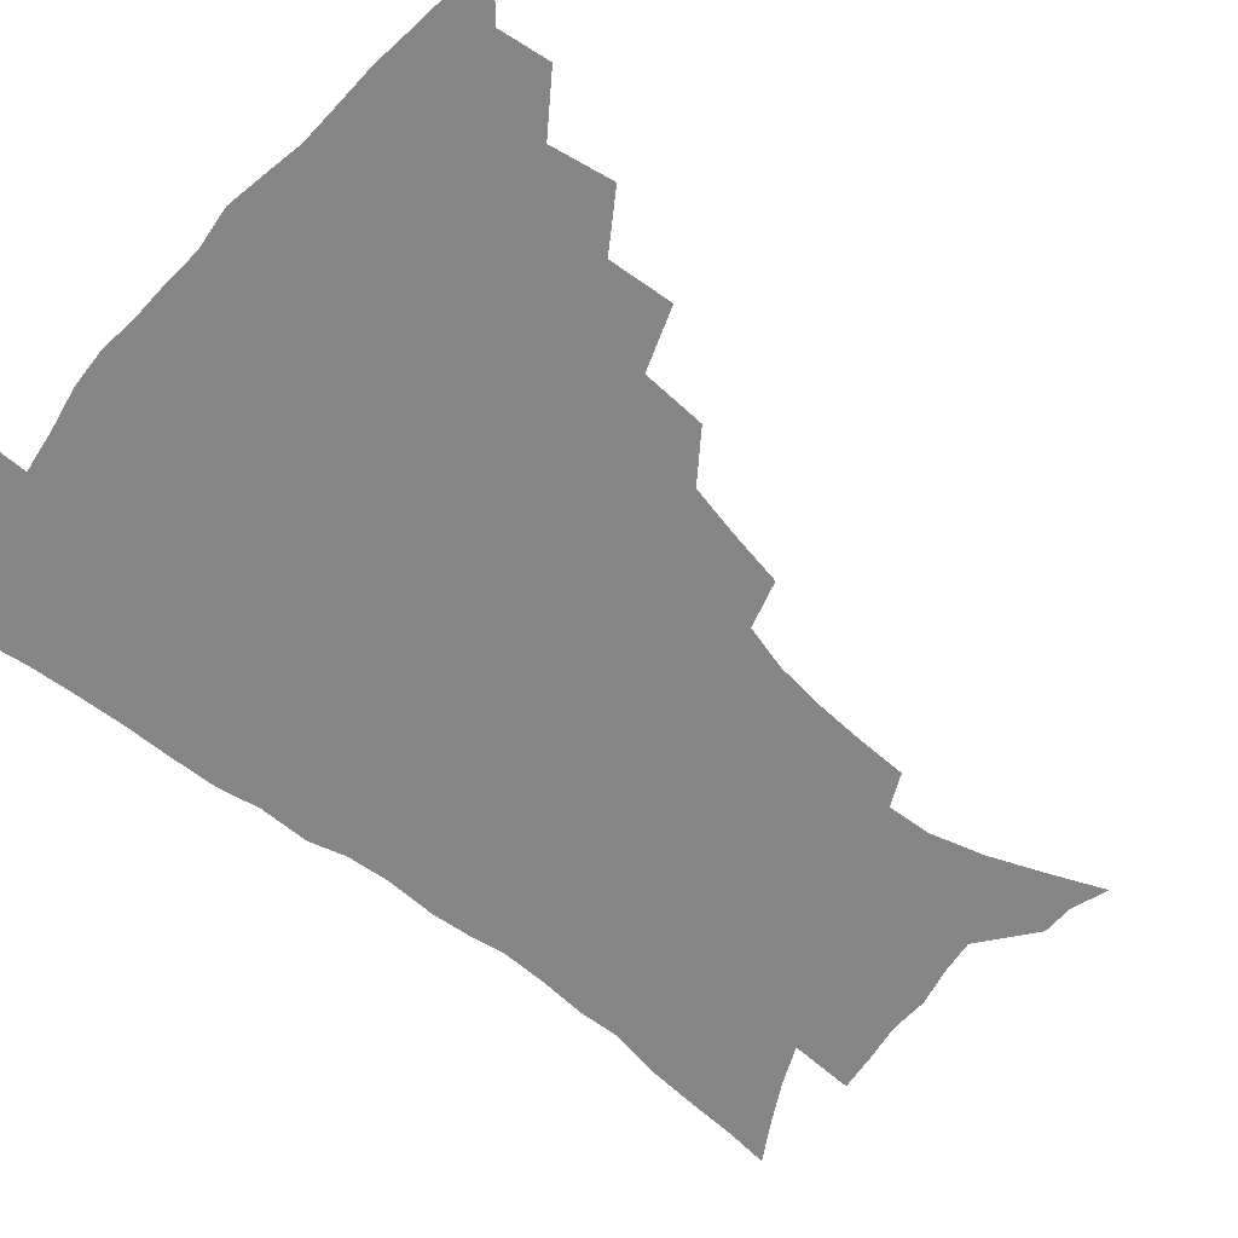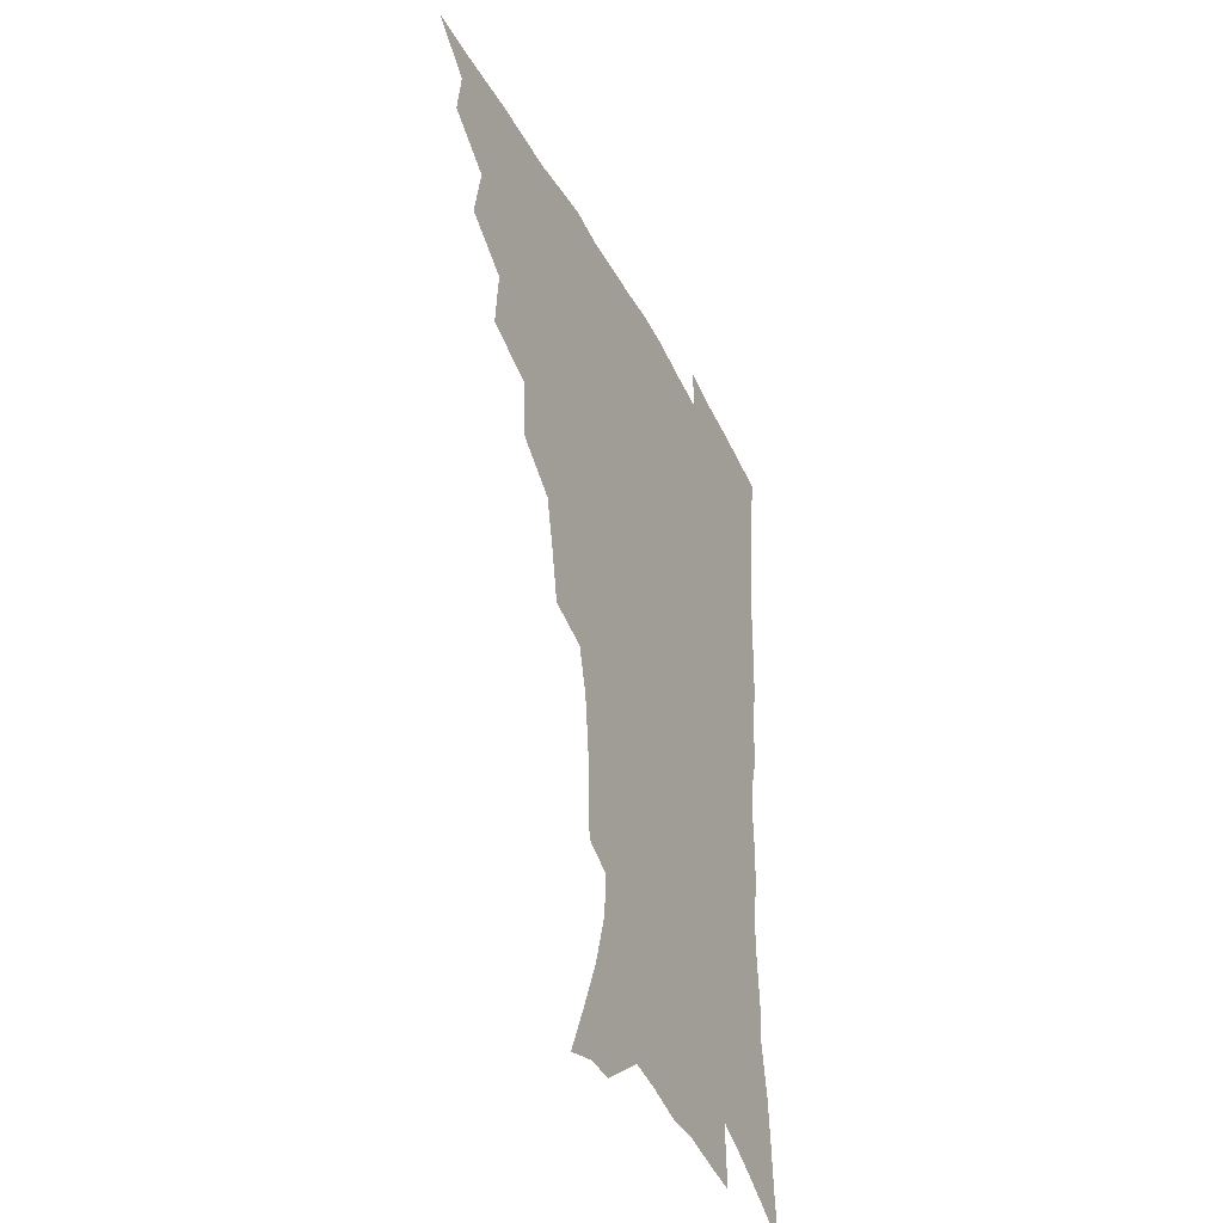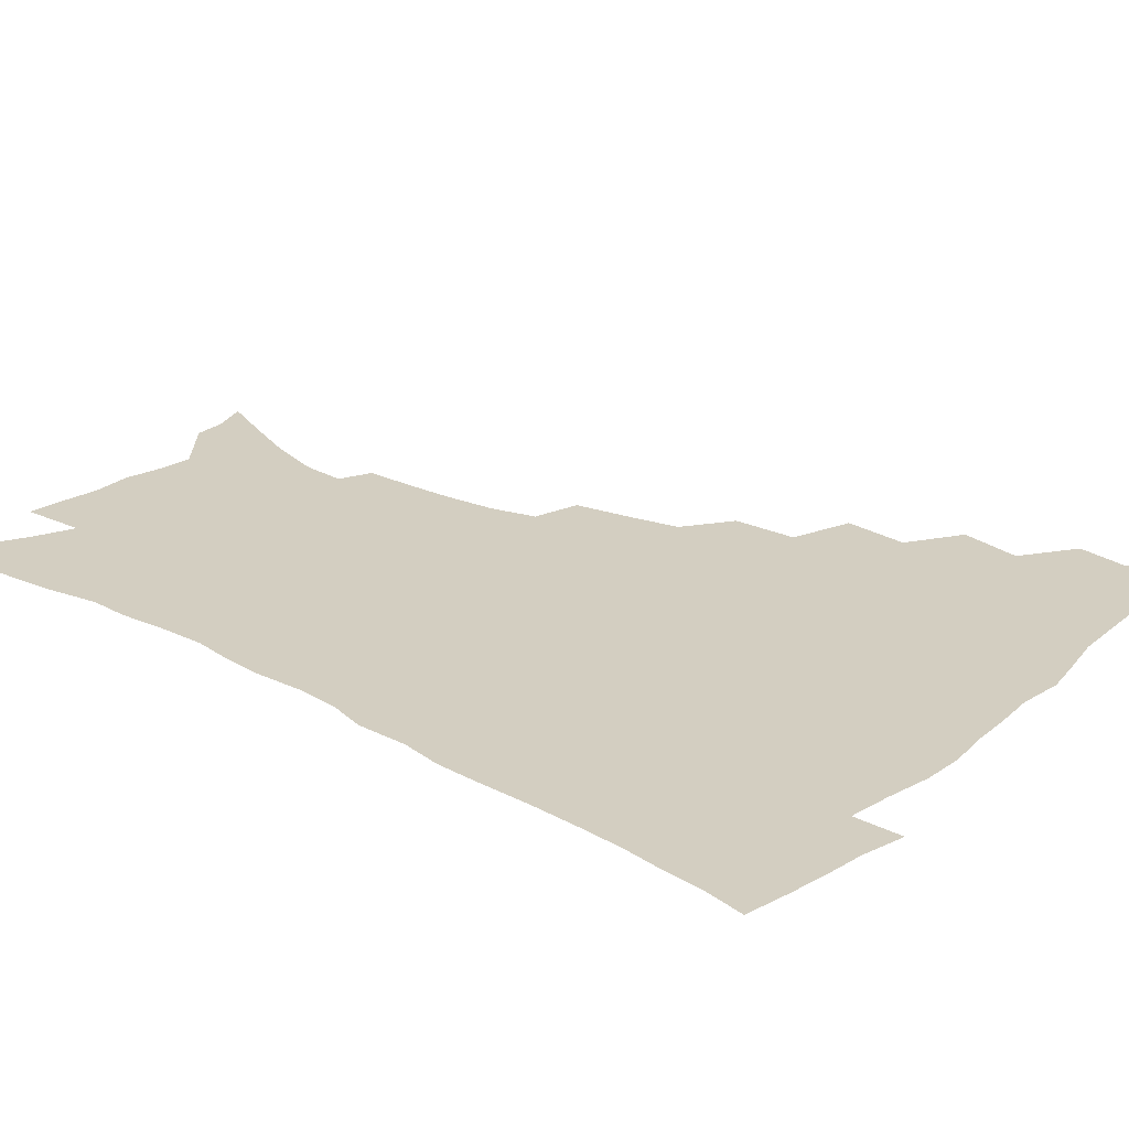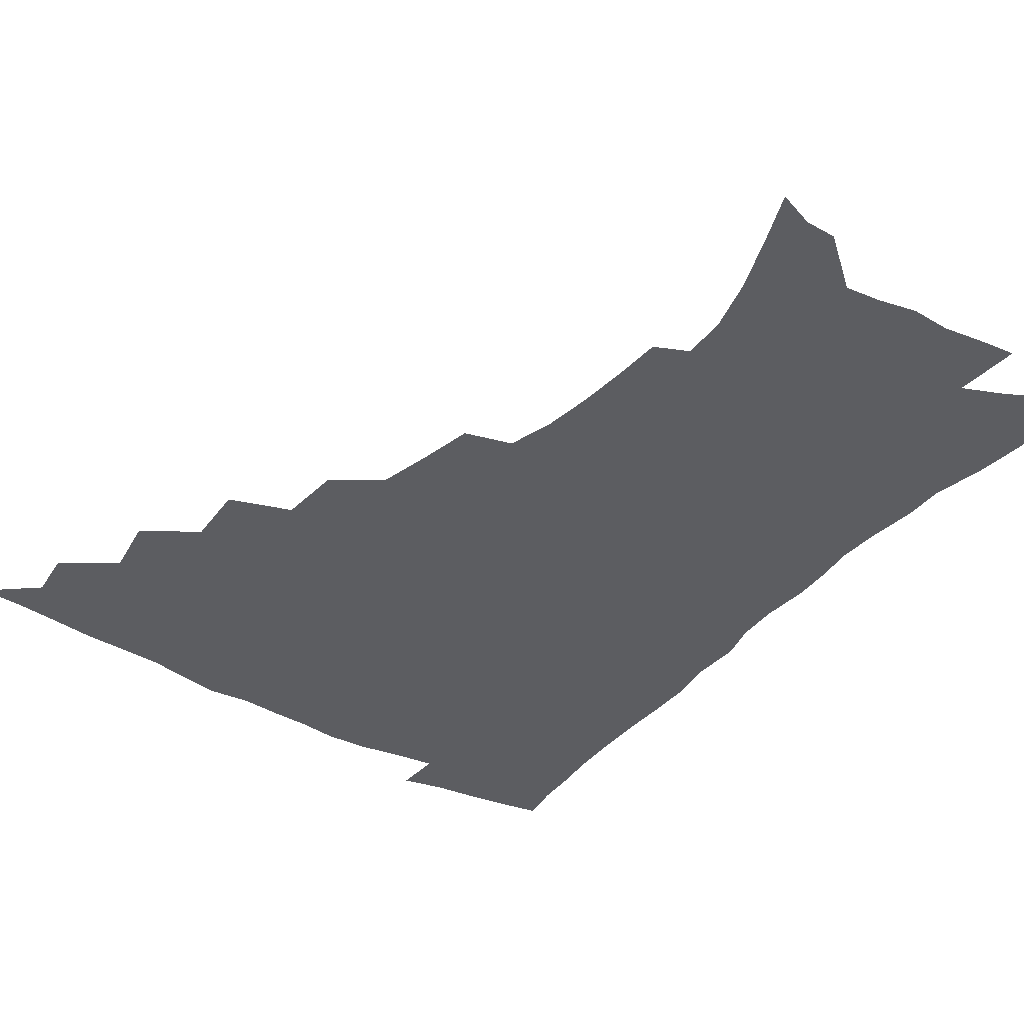
<metadata>
{"format":"obj","ext":"obj","renderer":"f3d","projection":"perspective","resolution":1024,"background":"white","views":[{"elev":-62.2,"azim":-130.3,"up":"+Z"},{"elev":-40.7,"azim":-64.8,"up":"+Y"},{"elev":25.2,"azim":129.5,"up":"+Z"},{"elev":-37.0,"azim":-35.8,"up":"+Z"}]}
</metadata>
<code>
v 450.6 491.3 0
v 465.3 458.4 0
v 467.7 476.4 0
v 467 492 0
v 480.1 422.7 0
v 484.2 444.8 0
v 484.2 461.6 0
v 483.8 477.5 0
v 482.3 493.6 0
v 497.3 386.9 0
v 499.1 410 0
v 500.9 430.4 0
v 501.4 447.6 0
v 500.8 463.5 0
v 499.1 479.1 0
v 497.4 495.5 0
v 520.3 356.1 0
v 519.1 379.1 0
v 518.7 399.9 0
v 519.1 419.2 0
v 519 435.7 0
v 517.5 450.1 0
v 516 465 0
v 514.6 480 0
v 512.8 496 0
v 544.8 305.5 0
v 541.1 325.3 0
v 537.1 343.8 0
v 537.2 370.1 0
v 535.8 388.3 0
v 534.4 404.9 0
v 533.4 420.5 0
v 533.2 436.5 0
v 532.5 451.6 0
v 531.2 466.3 0
v 529.5 481.4 0
v 527.9 496.7 0
v 569.5 231 0
v 569 248 0
v 568 265.8 0
v 565.8 284.5 0
v 561.5 300.6 0
v 557.5 318.9 0
v 554.9 338.9 0
v 553 358.4 0
v 551 374.9 0
v 550.7 393.9 0
v 550 409.6 0
v 549.6 424.9 0
v 548.5 439 0
v 548.4 453.3 0
v 546 467.9 0
v 544.2 482.9 0
v 542.3 499.4 0
v 558.5 151.3 0
v 566.3 169.7 0
v 574.5 190.2 0
v 580.1 209.9 0
v 581 225.6 0
v 580.8 243.2 0
v 579.9 260.4 0
v 578.4 278.3 0
v 575.6 294.1 0
v 572.2 309.5 0
v 569.7 328.3 0
v 567.6 345.9 0
v 566.6 365 0
v 565 380.4 0
v 564.1 396.2 0
v 564.2 412.7 0
v 563.7 427.1 0
v 563.3 441.2 0
v 562 454.9 0
v 560.2 469.4 0
v 558.7 484.2 0
v 556.5 501.8 0
v 571.8 155.8 0
v 581.8 179 0
v 589.3 201.7 0
v 591.8 219.8 0
v 592 236.2 0
v 590.9 250.9 0
v 590 268.2 0
v 588.7 286.9 0
v 586.5 303.5 0
v 583.7 317.4 0
v 581.6 334.1 0
v 580.6 353 0
v 579.3 368.3 0
v 578.7 385.3 0
v 578.3 400.5 0
v 577.8 414.9 0
v 577.6 429.3 0
v 577 442.3 0
v 576.2 455.7 0
v 574.8 470 0
v 573.2 484.9 0
v 572.3 500.1 0
v 582.8 155.9 0
v 595.6 185.9 0
v 600.7 207.5 0
v 602.5 226.8 0
v 602.2 242.4 0
v 601.6 259.3 0
v 600.6 276.1 0
v 598.8 291.2 0
v 596.9 306.9 0
v 595.5 324.7 0
v 594 340.7 0
v 592.8 356 0
v 591.9 371.2 0
v 591.2 385.4 0
v 591.1 401.1 0
v 591 416 0
v 590.6 429.3 0
v 590.5 443.1 0
v 590 456.4 0
v 589.1 470.3 0
v 588 484.7 0
v 586.3 501.1 0
v 602.4 171.3 0
v 609.2 193.9 0
v 611.8 213 0
v 612.2 228.3 0
v 612.1 244.3 0
v 611.4 258.8 0
v 610.6 280.6 0
v 609.3 296.3 0
v 607.9 311.1 0
v 606.6 326.4 0
v 605.5 342.3 0
v 604.8 358 0
v 604.3 373.6 0
v 604.4 389.3 0
v 603.9 402.5 0
v 604.1 417.5 0
v 604 430.2 0
v 603.8 443.4 0
v 603.9 456.8 0
v 603.2 470.6 0
v 601.9 485.7 0
v 600.4 501.6 0
v 615.1 169.7 0
v 620.2 194 0
v 622 214 0
v 622.7 232.7 0
v 622.1 245.8 0
v 621.6 262.7 0
v 620.7 282.4 0
v 619.8 296.7 0
v 618.7 314.4 0
v 617.9 329.6 0
v 617.1 344.1 0
v 616.8 359.1 0
v 616.5 375.2 0
v 616.5 390 0
v 616.5 403.2 0
v 616.7 417.1 0
v 617.3 431.1 0
v 617.5 443.9 0
v 617.6 457 0
v 617.4 470.3 0
v 616.6 484.7 0
v 614.4 503.2 0
v 628.3 166.6 0
v 631.6 194.1 0
v 632.8 217.8 0
v 632.8 232.9 0
v 632.4 250.5 0
v 631.8 264.3 0
v 631 281.8 0
v 630.3 297.3 0
v 629.5 313.8 0
v 628.9 330.1 0
v 628.7 342.4 0
v 628.3 360.8 0
v 628.3 375.3 0
v 628.6 389 0
v 628.9 403.6 0
v 629.4 417.3 0
v 629.9 430.8 0
v 630.6 444 0
v 631.2 456.9 0
v 631.2 470.2 0
v 630.4 485.8 0
v 628.9 502.5 0
v 642.4 167 0
v 643.4 194.3 0
v 643.7 213.1 0
v 643.2 232.6 0
v 642.8 248.3 0
v 641.9 268.8 0
v 641.5 282.8 0
v 640.9 297.7 0
v 640.4 313.1 0
v 639.8 329.9 0
v 640 343.7 0
v 640 359.6 0
v 640.2 374.1 0
v 640.6 388.2 0
v 641 403.2 0
v 641.8 416.8 0
v 642.5 430.5 0
v 643.4 443.3 0
v 644.4 456.4 0
v 644.9 470 0
v 645.5 484 0
v 645 499.5 0
v 656.1 164.8 0
v 655.6 190.3 0
v 654.7 211.5 0
v 653.9 230.5 0
v 653.3 247.5 0
v 652.8 264.2 0
v 651.8 281.5 0
v 651.6 296.3 0
v 651.3 311.5 0
v 651.1 327.1 0
v 652.1 339.6 0
v 651.4 357.8 0
v 652 372.1 0
v 652.7 386.1 0
v 653.7 399.9 0
v 654.2 415.2 0
v 655.3 428.5 0
v 656.5 441.4 0
v 657.6 456 0
v 658.6 469 0
v 659.9 482.4 0
v 660.2 497.4 0
v 660.1 514.7 0
v 669.4 163.1 0
v 668.4 186.2 0
v 666.9 205.8 0
v 665.4 225.7 0
v 664.3 243.8 0
v 663.1 262.2 0
v 662.5 278.4 0
v 662.1 294.2 0
v 662.3 308.7 0
v 662.8 323 0
v 663.1 338.3 0
v 663.3 353.9 0
v 664.3 368.1 0
v 665.4 382.1 0
v 665.8 398.2 0
v 666.9 412.2 0
v 667.8 427.1 0
v 669.3 440.2 0
v 670.4 454.6 0
v 672 467.6 0
v 673.6 481.1 0
v 675.1 494.7 0
v 675.6 510.9 0
v 682.3 179.9 0
v 679.3 200.8 0
v 677 221 0
v 675.9 238.5 0
v 675.1 255.2 0
v 674.1 272.4 0
v 673.6 288.7 0
v 673.8 303.4 0
v 674.4 318.1 0
v 675 333.1 0
v 675.8 347.9 0
v 676.7 363.2 0
v 677.4 378.9 0
v 678 394.9 0
v 679.6 408.8 0
v 681 423.2 0
v 682.5 437.4 0
v 683.3 452.8 0
v 685.4 465.9 0
v 687.1 479.4 0
v 688.9 492.9 0
v 690.2 509.2 0
v 696.4 172.2 0
v 692.8 193.2 0
v 690.6 212.1 0
v 688.8 230.1 0
v 687.9 246.7 0
v 686.2 264.8 0
v 686.5 279.7 0
v 685.8 296.4 0
v 687.1 310.2 0
v 687.7 325.5 0
v 687.6 342.4 0
v 689.7 356 0
v 690.9 371.6 0
v 692.8 386.3 0
v 693 403.4 0
v 694.2 419 0
v 695.6 434.3 0
v 697.4 448.9 0
v 698.5 464.2 0
v 700.9 477.3 0
v 702.2 491 0
v 704.5 506.8 0
v 710.6 163.8 0
v 708.7 181.4 0
v 707.7 197.6 0
v 706.3 214.4 0
v 702.8 234.6 0
v 703.4 248.5 0
v 702 265.8 0
v 701.5 282 0
v 703.4 295 0
v 704.6 309.7 0
v 703.8 328.1 0
v 705 343.6 0
v 708.7 356.7 0
v 708.5 375.1 0
v 711.2 390.1 0
v 711.7 407.6 0
v 711.8 425.7 0
v 712.5 443.1 0
v 713.6 459.6 0
v 715.5 474.6 0
v 716.7 489.5 0
v 719.4 503.9 0
f 3 4 1
f 6 7 2
f 2 7 3
f 7 8 3
f 3 8 4
f 8 9 4
f 11 12 5
f 5 12 6
f 12 13 6
f 6 13 7
f 13 14 7
f 7 14 8
f 14 15 8
f 8 15 9
f 15 16 9
f 18 19 10
f 10 19 11
f 19 20 11
f 11 20 12
f 20 21 12
f 12 21 13
f 21 22 13
f 13 22 14
f 22 23 14
f 14 23 15
f 23 24 15
f 15 24 16
f 24 25 16
f 28 29 17
f 17 29 18
f 29 30 18
f 18 30 19
f 30 31 19
f 19 31 20
f 31 32 20
f 20 32 21
f 32 33 21
f 21 33 22
f 33 34 22
f 22 34 23
f 34 35 23
f 23 35 24
f 35 36 24
f 24 36 25
f 36 37 25
f 42 43 26
f 26 43 27
f 43 44 27
f 27 44 28
f 44 45 28
f 28 45 29
f 45 46 29
f 29 46 30
f 46 47 30
f 30 47 31
f 47 48 31
f 31 48 32
f 48 49 32
f 32 49 33
f 49 50 33
f 33 50 34
f 50 51 34
f 34 51 35
f 51 52 35
f 35 52 36
f 52 53 36
f 36 53 37
f 53 54 37
f 59 60 38
f 38 60 39
f 60 61 39
f 39 61 40
f 61 62 40
f 40 62 41
f 62 63 41
f 41 63 42
f 63 64 42
f 42 64 43
f 64 65 43
f 43 65 44
f 65 66 44
f 44 66 45
f 66 67 45
f 45 67 46
f 67 68 46
f 46 68 47
f 68 69 47
f 47 69 48
f 69 70 48
f 48 70 49
f 70 71 49
f 49 71 50
f 71 72 50
f 50 72 51
f 72 73 51
f 51 73 52
f 73 74 52
f 52 74 53
f 74 75 53
f 53 75 54
f 75 76 54
f 55 77 56
f 77 78 56
f 56 78 57
f 78 79 57
f 57 79 58
f 79 80 58
f 58 80 59
f 80 81 59
f 59 81 60
f 81 82 60
f 60 82 61
f 82 83 61
f 61 83 62
f 83 84 62
f 62 84 63
f 84 85 63
f 63 85 64
f 85 86 64
f 64 86 65
f 86 87 65
f 65 87 66
f 87 88 66
f 66 88 67
f 88 89 67
f 67 89 68
f 89 90 68
f 68 90 69
f 90 91 69
f 69 91 70
f 91 92 70
f 70 92 71
f 92 93 71
f 71 93 72
f 93 94 72
f 72 94 73
f 94 95 73
f 73 95 74
f 95 96 74
f 74 96 75
f 96 97 75
f 75 97 76
f 97 98 76
f 77 99 78
f 99 100 78
f 78 100 79
f 100 101 79
f 79 101 80
f 101 102 80
f 80 102 81
f 102 103 81
f 81 103 82
f 103 104 82
f 82 104 83
f 104 105 83
f 83 105 84
f 105 106 84
f 84 106 85
f 106 107 85
f 85 107 86
f 107 108 86
f 86 108 87
f 108 109 87
f 87 109 88
f 109 110 88
f 88 110 89
f 110 111 89
f 89 111 90
f 111 112 90
f 90 112 91
f 112 113 91
f 91 113 92
f 113 114 92
f 92 114 93
f 114 115 93
f 93 115 94
f 115 116 94
f 94 116 95
f 116 117 95
f 95 117 96
f 117 118 96
f 96 118 97
f 118 119 97
f 97 119 98
f 119 120 98
f 99 121 100
f 121 122 100
f 100 122 101
f 122 123 101
f 101 123 102
f 123 124 102
f 102 124 103
f 124 125 103
f 103 125 104
f 125 126 104
f 104 126 105
f 126 127 105
f 105 127 106
f 127 128 106
f 106 128 107
f 128 129 107
f 107 129 108
f 129 130 108
f 108 130 109
f 130 131 109
f 109 131 110
f 131 132 110
f 110 132 111
f 132 133 111
f 111 133 112
f 133 134 112
f 112 134 113
f 134 135 113
f 113 135 114
f 135 136 114
f 114 136 115
f 136 137 115
f 115 137 116
f 137 138 116
f 116 138 117
f 138 139 117
f 117 139 118
f 139 140 118
f 118 140 119
f 140 141 119
f 119 141 120
f 141 142 120
f 121 143 122
f 143 144 122
f 122 144 123
f 144 145 123
f 123 145 124
f 145 146 124
f 124 146 125
f 146 147 125
f 125 147 126
f 147 148 126
f 126 148 127
f 148 149 127
f 127 149 128
f 149 150 128
f 128 150 129
f 150 151 129
f 129 151 130
f 151 152 130
f 130 152 131
f 152 153 131
f 131 153 132
f 153 154 132
f 132 154 133
f 154 155 133
f 133 155 134
f 155 156 134
f 134 156 135
f 156 157 135
f 135 157 136
f 157 158 136
f 136 158 137
f 158 159 137
f 137 159 138
f 159 160 138
f 138 160 139
f 160 161 139
f 139 161 140
f 161 162 140
f 140 162 141
f 162 163 141
f 141 163 142
f 163 164 142
f 143 165 144
f 165 166 144
f 144 166 145
f 166 167 145
f 145 167 146
f 167 168 146
f 146 168 147
f 168 169 147
f 147 169 148
f 169 170 148
f 148 170 149
f 170 171 149
f 149 171 150
f 171 172 150
f 150 172 151
f 172 173 151
f 151 173 152
f 173 174 152
f 152 174 153
f 174 175 153
f 153 175 154
f 175 176 154
f 154 176 155
f 176 177 155
f 155 177 156
f 177 178 156
f 156 178 157
f 178 179 157
f 157 179 158
f 179 180 158
f 158 180 159
f 180 181 159
f 159 181 160
f 181 182 160
f 160 182 161
f 182 183 161
f 161 183 162
f 183 184 162
f 162 184 163
f 184 185 163
f 163 185 164
f 185 186 164
f 165 187 166
f 187 188 166
f 166 188 167
f 188 189 167
f 167 189 168
f 189 190 168
f 168 190 169
f 190 191 169
f 169 191 170
f 191 192 170
f 170 192 171
f 192 193 171
f 171 193 172
f 193 194 172
f 172 194 173
f 194 195 173
f 173 195 174
f 195 196 174
f 174 196 175
f 196 197 175
f 175 197 176
f 197 198 176
f 176 198 177
f 198 199 177
f 177 199 178
f 199 200 178
f 178 200 179
f 200 201 179
f 179 201 180
f 201 202 180
f 180 202 181
f 202 203 181
f 181 203 182
f 203 204 182
f 182 204 183
f 204 205 183
f 183 205 184
f 205 206 184
f 184 206 185
f 206 207 185
f 185 207 186
f 207 208 186
f 187 209 188
f 209 210 188
f 188 210 189
f 210 211 189
f 189 211 190
f 211 212 190
f 190 212 191
f 212 213 191
f 191 213 192
f 213 214 192
f 192 214 193
f 214 215 193
f 193 215 194
f 215 216 194
f 194 216 195
f 216 217 195
f 195 217 196
f 217 218 196
f 196 218 197
f 218 219 197
f 197 219 198
f 219 220 198
f 198 220 199
f 220 221 199
f 199 221 200
f 221 222 200
f 200 222 201
f 222 223 201
f 201 223 202
f 223 224 202
f 202 224 203
f 224 225 203
f 203 225 204
f 225 226 204
f 204 226 205
f 226 227 205
f 205 227 206
f 227 228 206
f 206 228 207
f 228 229 207
f 207 229 208
f 229 230 208
f 209 232 210
f 232 233 210
f 210 233 211
f 233 234 211
f 211 234 212
f 234 235 212
f 212 235 213
f 235 236 213
f 213 236 214
f 236 237 214
f 214 237 215
f 237 238 215
f 215 238 216
f 238 239 216
f 216 239 217
f 239 240 217
f 217 240 218
f 240 241 218
f 218 241 219
f 241 242 219
f 219 242 220
f 242 243 220
f 220 243 221
f 243 244 221
f 221 244 222
f 244 245 222
f 222 245 223
f 245 246 223
f 223 246 224
f 246 247 224
f 224 247 225
f 247 248 225
f 225 248 226
f 248 249 226
f 226 249 227
f 249 250 227
f 227 250 228
f 250 251 228
f 228 251 229
f 251 252 229
f 229 252 230
f 252 253 230
f 230 253 231
f 253 254 231
f 233 255 234
f 255 256 234
f 234 256 235
f 256 257 235
f 235 257 236
f 257 258 236
f 236 258 237
f 258 259 237
f 237 259 238
f 259 260 238
f 238 260 239
f 260 261 239
f 239 261 240
f 261 262 240
f 240 262 241
f 262 263 241
f 241 263 242
f 263 264 242
f 242 264 243
f 264 265 243
f 243 265 244
f 265 266 244
f 244 266 245
f 266 267 245
f 245 267 246
f 267 268 246
f 246 268 247
f 268 269 247
f 247 269 248
f 269 270 248
f 248 270 249
f 270 271 249
f 249 271 250
f 271 272 250
f 250 272 251
f 272 273 251
f 251 273 252
f 273 274 252
f 252 274 253
f 274 275 253
f 253 275 254
f 275 276 254
f 255 277 256
f 277 278 256
f 256 278 257
f 278 279 257
f 257 279 258
f 279 280 258
f 258 280 259
f 280 281 259
f 259 281 260
f 281 282 260
f 260 282 261
f 282 283 261
f 261 283 262
f 283 284 262
f 262 284 263
f 284 285 263
f 263 285 264
f 285 286 264
f 264 286 265
f 286 287 265
f 265 287 266
f 287 288 266
f 266 288 267
f 288 289 267
f 267 289 268
f 289 290 268
f 268 290 269
f 290 291 269
f 269 291 270
f 291 292 270
f 270 292 271
f 292 293 271
f 271 293 272
f 293 294 272
f 272 294 273
f 294 295 273
f 273 295 274
f 295 296 274
f 274 296 275
f 296 297 275
f 275 297 276
f 297 298 276
f 277 299 278
f 299 300 278
f 278 300 279
f 300 301 279
f 279 301 280
f 301 302 280
f 280 302 281
f 302 303 281
f 281 303 282
f 303 304 282
f 282 304 283
f 304 305 283
f 283 305 284
f 305 306 284
f 284 306 285
f 306 307 285
f 285 307 286
f 307 308 286
f 286 308 287
f 308 309 287
f 287 309 288
f 309 310 288
f 288 310 289
f 310 311 289
f 289 311 290
f 311 312 290
f 290 312 291
f 312 313 291
f 291 313 292
f 313 314 292
f 292 314 293
f 314 315 293
f 293 315 294
f 315 316 294
f 294 316 295
f 316 317 295
f 295 317 296
f 317 318 296
f 296 318 297
f 318 319 297
f 297 319 298
f 319 320 298

</code>
